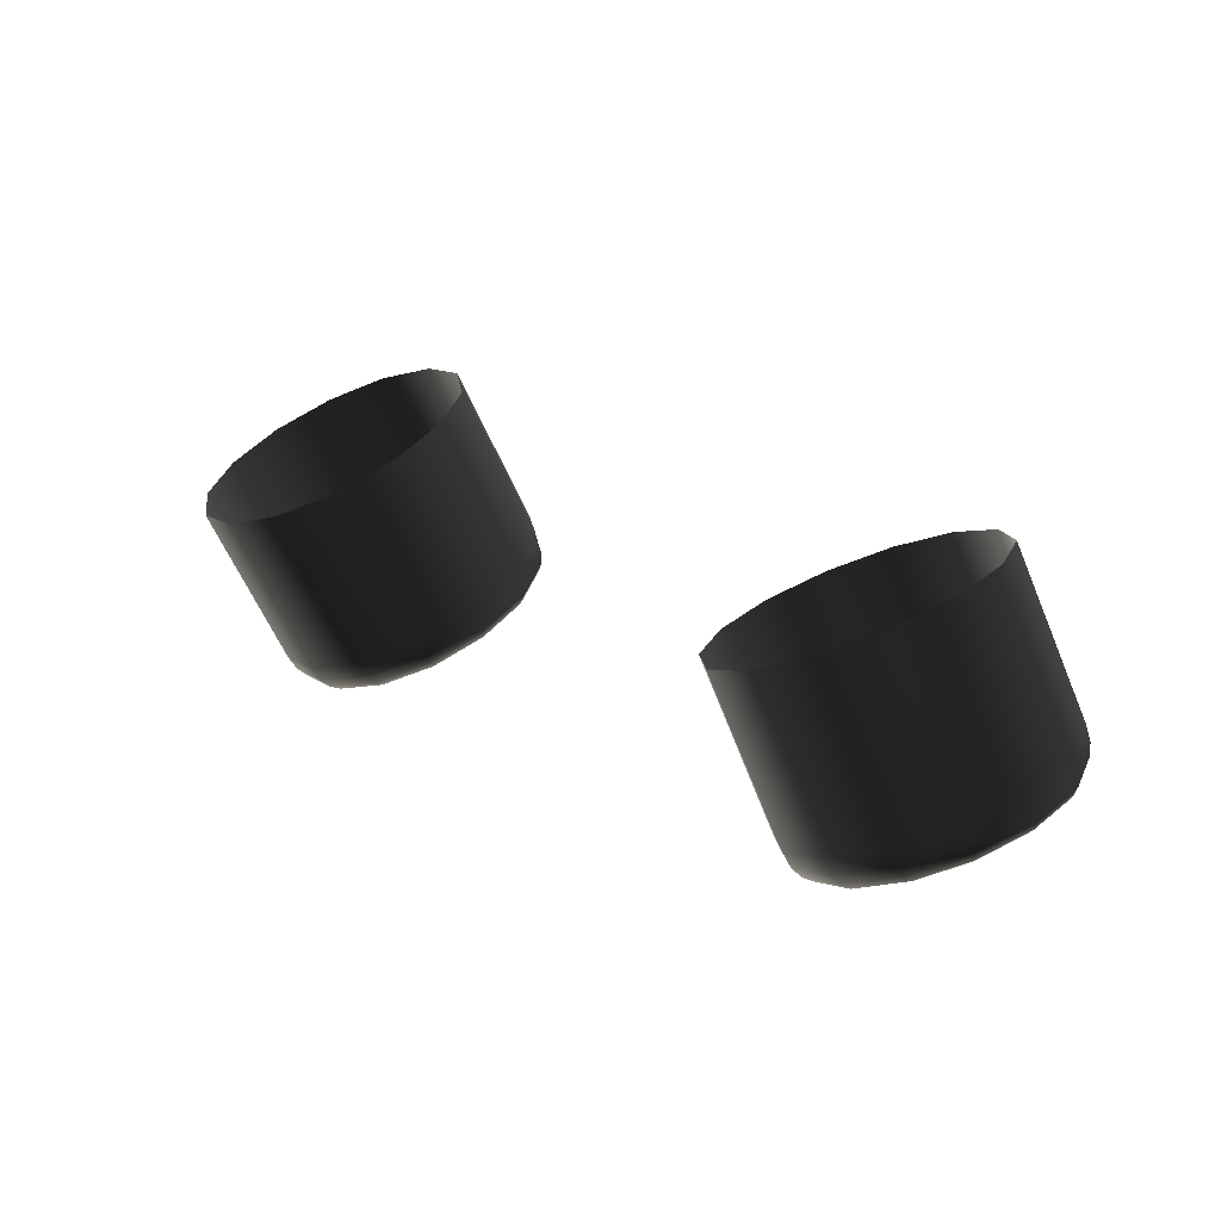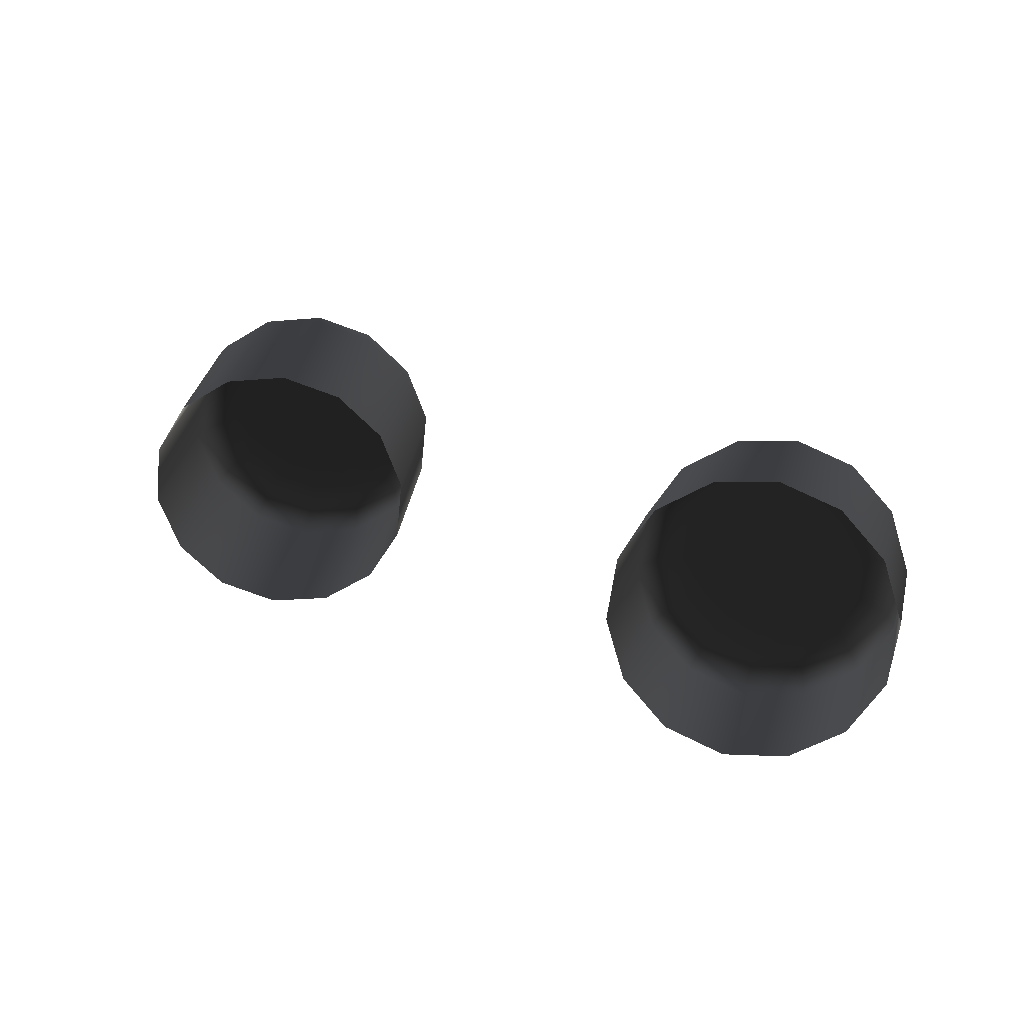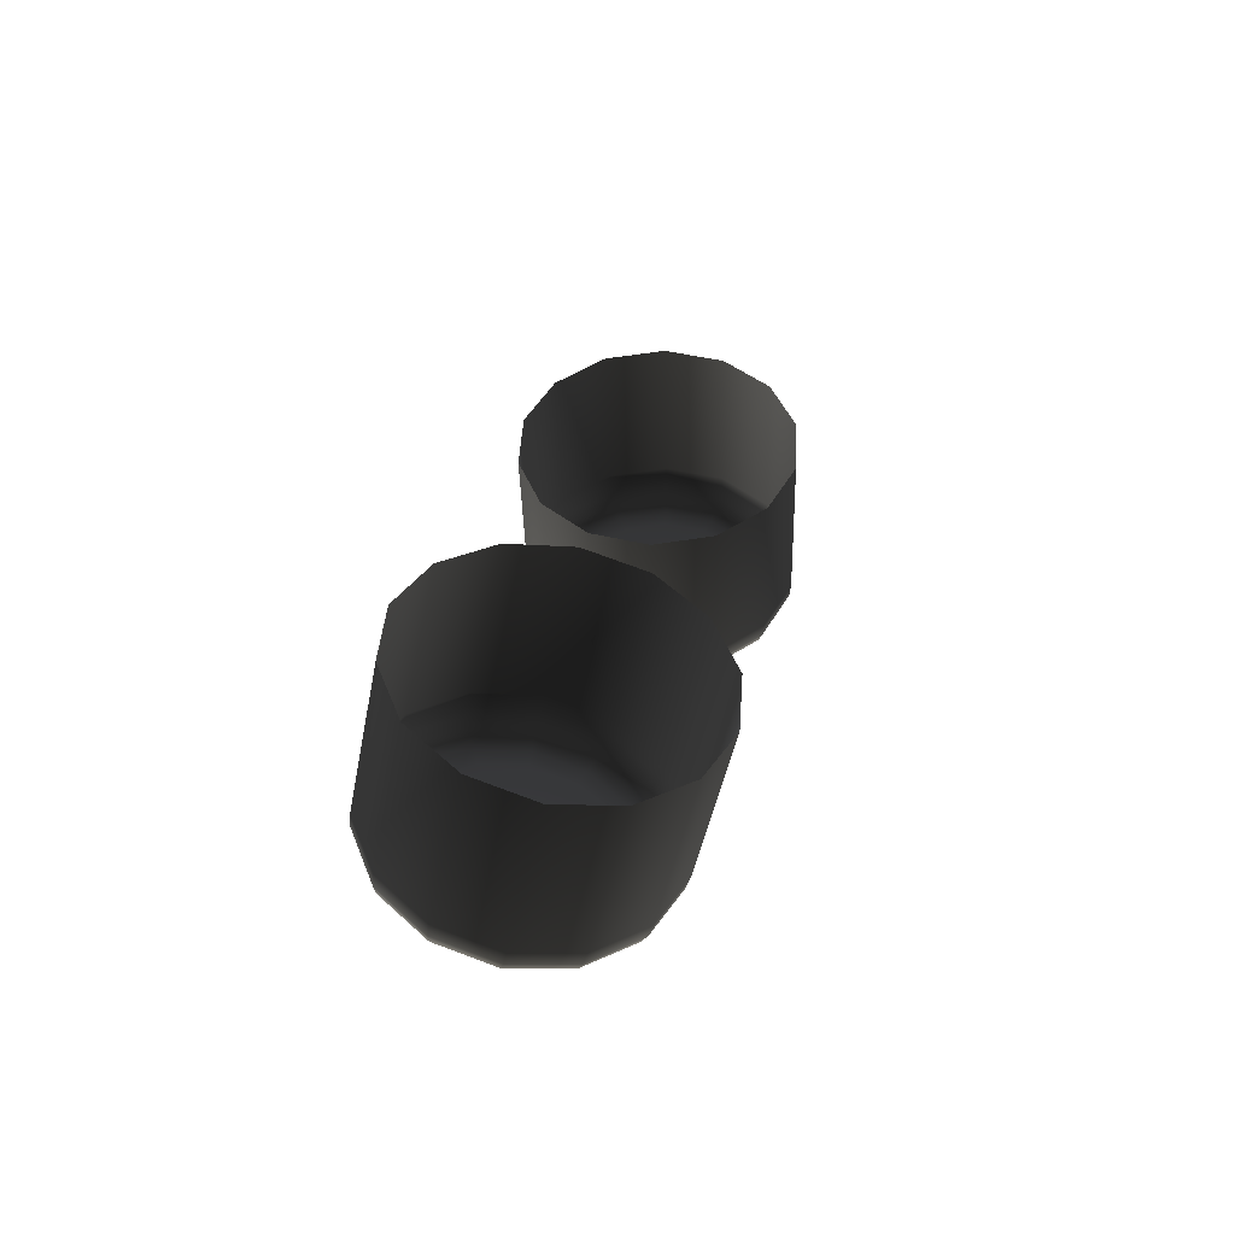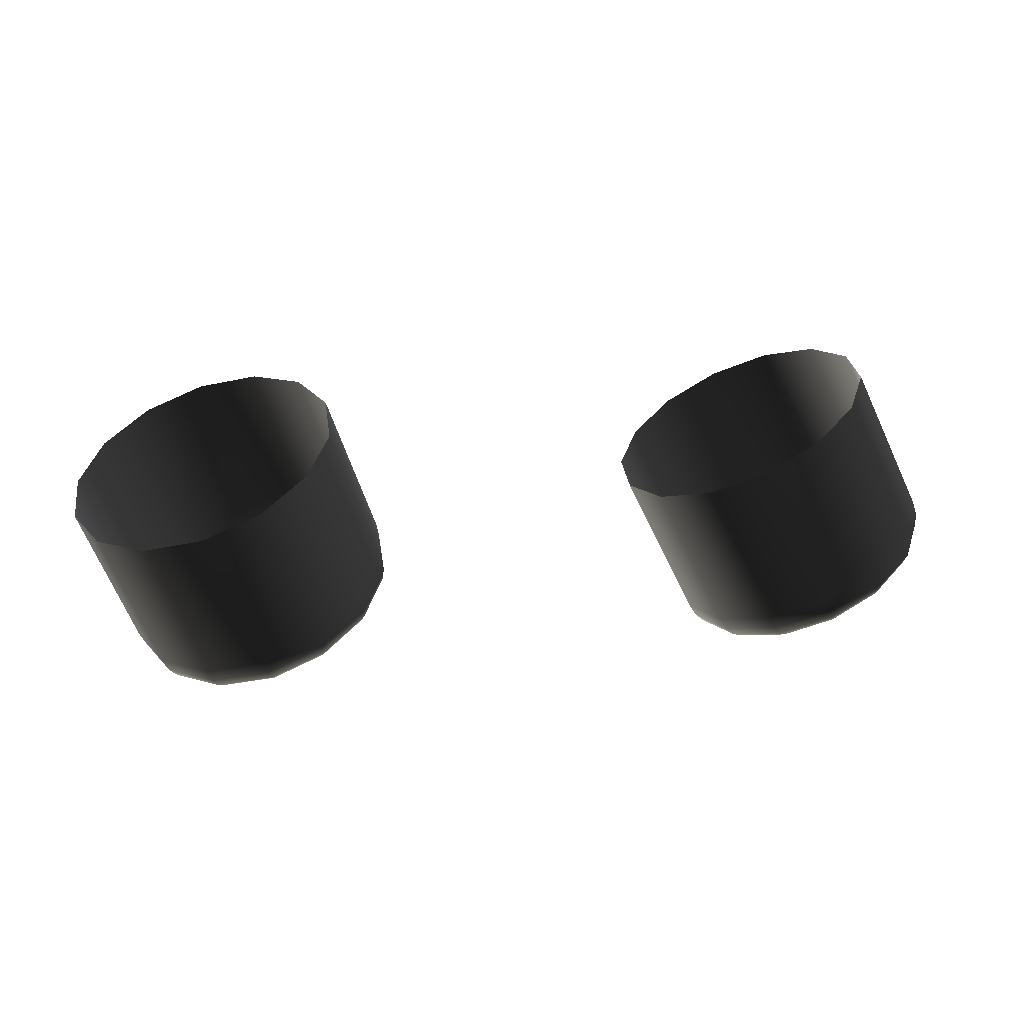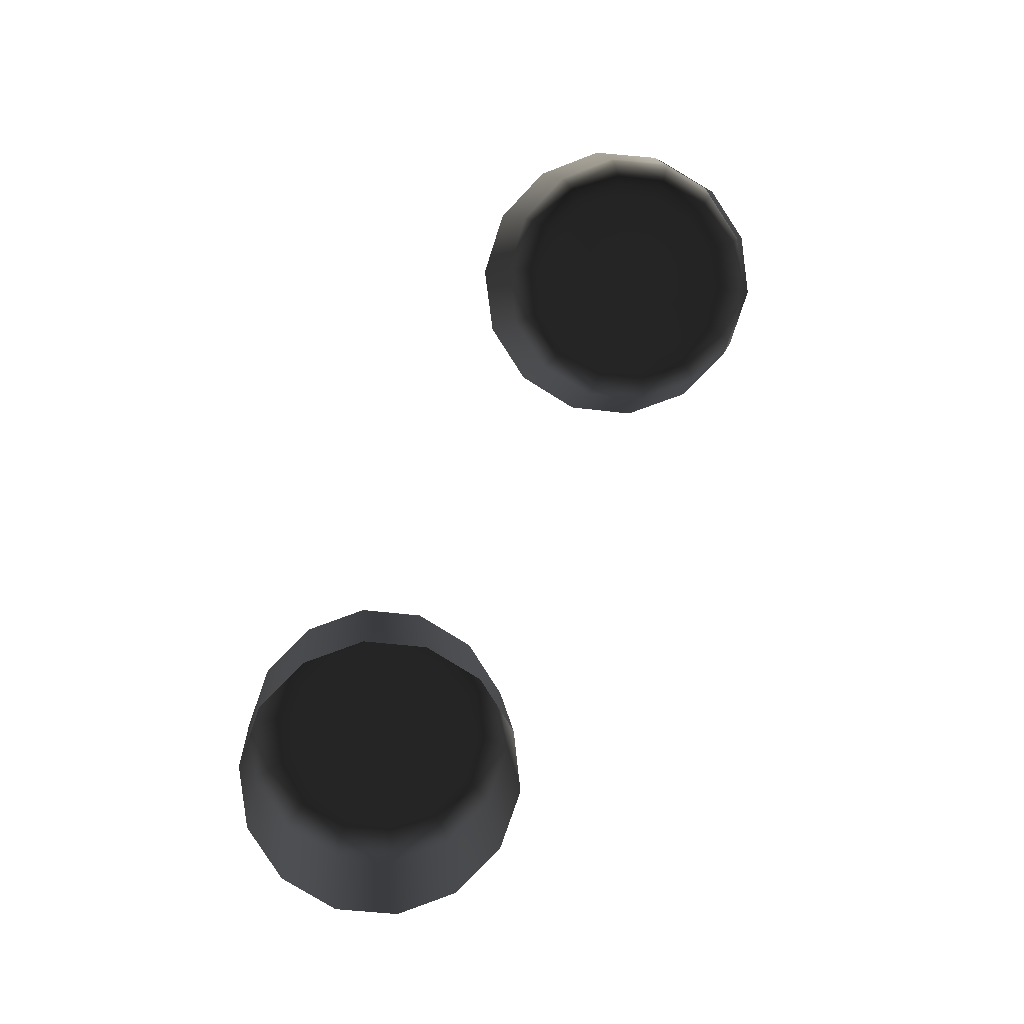
<metadata>
{"format":"obj","ext":"obj","renderer":"f3d","projection":"perspective","resolution":1024,"background":"white","views":[{"elev":26.7,"azim":40.0,"up":"+Y"},{"elev":31.0,"azim":-147.0,"up":"+Z"},{"elev":21.2,"azim":-77.8,"up":"+Y"},{"elev":20.1,"azim":-8.7,"up":"+Y"},{"elev":73.6,"azim":-61.6,"up":"+Y"}]}
</metadata>
<code>
o model_63
v -406.9 765.1 -423.9
v -406.6 765.2 -422.9
v -407.9 767.9 -422.7
v -407.9 767.8 -421.6
v -408.3 767.8 -423.7
v -407.7 764.8 -424.7
v -409 767.4 -424.5
v -408.6 764.3 -425
v -410 767 -424.8
v -409.6 763.8 -424.9
v -410.9 766.5 -424.7
v -408.5 764.1 -425
v -407.6 764.5 -424.7
v -406.8 764.8 -423.9
v -406.5 764.9 -422.9
v -409.5 763.6 -424.9
v -408.4 763.9 -424.9
v -407.5 764.3 -424.6
v -406.8 764.6 -423.9
v -406.5 764.7 -422.9
v -410.4 763.4 -424.3
v -410.3 763.1 -424.3
v -409.4 763.4 -424.8
v -408.4 763.7 -424.8
v -407.5 764.1 -424.5
v -406.9 764.4 -423.8
v -406.5 764.5 -422.9
v -406.7 764.3 -422.9
v -407 764.2 -423.7
v -407.6 764 -424.3
v -408.3 763.6 -424.6
v -409.2 763.3 -424.7
v -410.1 763 -424.2
v -410.8 762.8 -423.3
v -410.9 763.1 -423.3
v -411 763 -422.2
v -412.3 765.7 -423.1
v -412.3 765.6 -422
v -410.6 763.1 -421.2
v -411.9 765.7 -421
v -409.9 763.4 -420.4
v -411.2 766.1 -420.2
v -408.9 763.8 -420.1
v -410.2 766.5 -419.9
v -407.9 764.3 -420.2
v -409.3 767 -420
v -407.1 764.8 -420.8
v -408.4 767.4 -420.6
v -406.6 765.1 -421.8
v -406.5 764.8 -421.8
v -406.5 764.6 -421.8
v -406.6 764.4 -421.9
v -406.7 764.2 -422
v -406.9 764.1 -422.1
v -406.9 764.2 -422.8
v -407.2 764.1 -423.5
v -407.7 763.9 -424.1
v -408.3 763.6 -424.3
v -409.1 763.2 -424.5
v -410 762.9 -424.1
v -410.6 762.7 -423.3
v -410.8 762.7 -422.2
v -410.5 762.8 -421.2
v -411.8 766.1 -424.1
v -410.9 766.5 -424.7
v -409.6 763.8 -424.9
v -410.7 762.6 -422.3
v -410.4 762.6 -423.3
v -409.8 762.9 -424
v -409 763.2 -424.2
v -409.6 762.9 -423.8
v -410.2 762.6 -423.2
v -410.5 762.5 -422.3
v -410.3 762.7 -421.3
v -409.7 763.1 -420.5
v -408.8 763.6 -420.1
v -409.6 763 -420.5
v -410.1 762.6 -421.4
v -410.2 762.5 -422.3
v -409.9 762.7 -423.1
v -410 762.6 -422.4
v -409.9 762.6 -421.5
v -409.5 762.9 -420.7
v -408.7 763.4 -420.2
v -407.8 764.1 -420.3
v -407 764.5 -420.9
v -407 764.3 -420.9
v -407 764.1 -421
v -407.1 764 -421.2
v -407.3 763.9 -421.4
v -407.6 763.8 -422.3
v -407.5 763.8 -422.7
v -407.7 763.8 -423.2
v -408 763.7 -423.5
v -408.4 763.5 -423.6
v -408.8 763.3 -423.5
v -409.1 763.1 -423.3
v -409.3 763 -422.9
v -409.3 762.9 -422.5
v -409.2 763 -422
v -407.8 763.7 -421.9
v -407.9 763.6 -421
v -407.8 763.6 -420.7
v -407.7 763.7 -420.5
v -407.8 763.9 -420.4
v -408.6 763.3 -420.4
v -408.6 763.2 -420.6
v -408.5 763.2 -420.9
v -408.1 763.5 -421.6
v -408.5 763.3 -421.6
v -409.2 762.9 -421.1
v -409.3 762.9 -420.9
v -409.7 762.7 -421.7
v -408.9 763.1 -421.7
v -418.5 764.9 -424.5
v -417.7 765 -423.7
v -418.6 767.7 -422.9
v -418.1 767.6 -421.9
v -419.4 767.7 -423.7
v -419.5 764.7 -424.8
v -420.4 767.4 -424
v -420.5 764.3 -424.6
v -421.5 767 -423.9
v -421.4 763.8 -424.1
v -422.3 766.6 -423.3
v -420.5 764 -424.7
v -419.4 764.4 -424.8
v -418.4 764.7 -424.5
v -417.6 764.7 -423.8
v -421.3 763.6 -424.1
v -420.3 763.8 -424.7
v -419.4 764.2 -424.8
v -418.4 764.4 -424.5
v -417.6 764.5 -423.8
v -421.8 763.4 -423.1
v -421.7 763.2 -423.2
v -421.1 763.4 -424.1
v -420.2 763.7 -424.6
v -419.3 764 -424.7
v -418.4 764.2 -424.4
v -417.7 764.3 -423.7
v -417.8 764.1 -423.6
v -418.5 764.1 -424.2
v -419.3 763.9 -424.5
v -420.1 763.6 -424.4
v -421 763.3 -424
v -421.6 763 -423.2
v -421.7 762.9 -422.1
v -421.8 763.1 -422.1
v -421.4 763 -421.1
v -422.8 765.8 -421.3
v -422.3 765.7 -420.3
v -420.6 763 -420.3
v -421.5 765.8 -419.5
v -419.5 763.3 -420
v -420.5 766 -419.2
v -418.5 763.7 -420.1
v -419.4 766.4 -419.3
v -417.7 764.1 -420.7
v -418.6 766.9 -419.9
v -417.2 764.6 -421.6
v -418.1 767.3 -420.8
v -417.2 764.9 -422.7
v -417.2 764.6 -422.8
v -417.2 764.4 -422.8
v -417.3 764.2 -422.8
v -417.4 764 -422.8
v -417.7 763.9 -422.8
v -418 764 -423.5
v -418.6 763.9 -424
v -419.3 763.8 -424.3
v -420 763.5 -424.2
v -420.8 763.2 -423.9
v -421.4 762.9 -423.2
v -421.6 762.7 -422.2
v -421.3 762.7 -421.2
v -420.5 762.8 -420.4
v -422.8 766.2 -422.3
v -422.3 766.6 -423.3
v -421.4 763.8 -424.1
v -421.1 762.6 -421.3
v -421.4 762.6 -422.3
v -421.2 762.9 -423.2
v -420.6 763.2 -423.7
v -420.9 762.9 -423.1
v -421.2 762.6 -422.3
v -421 762.5 -421.4
v -420.4 762.6 -420.6
v -419.4 763 -420.1
v -418.4 763.4 -420.2
v -419.4 762.9 -420.2
v -420.3 762.6 -420.7
v -420.8 762.5 -421.5
v -420.9 762.7 -422.4
v -420.6 762.6 -421.7
v -420.1 762.6 -420.9
v -419.3 762.8 -420.4
v -418.4 763.2 -420.4
v -417.6 763.9 -420.8
v -417.2 764.3 -421.7
v -417.2 764.1 -421.8
v -417.3 763.9 -421.9
v -417.4 763.8 -422
v -417.7 763.7 -422.1
v -418.3 763.6 -422.7
v -418.5 763.7 -423.1
v -418.9 763.7 -423.4
v -419.3 763.6 -423.6
v -419.7 763.4 -423.5
v -420 763.2 -423.3
v -420.2 763.1 -422.9
v -420.2 762.9 -422.5
v -420 762.9 -422.1
v -419.7 762.9 -421.7
v -418.3 763.5 -422.3
v -418 763.4 -421.4
v -417.8 763.4 -421.2
v -417.7 763.5 -421.1
v -417.6 763.7 -420.9
v -418.4 763.1 -420.5
v -418.5 763.1 -420.8
v -418.6 763.1 -421
v -418.5 763.3 -421.9
v -418.9 763.2 -421.7
v -419.3 762.8 -420.9
v -419.3 762.8 -420.7
v -420 762.6 -421.2
v -419.3 763 -421.6
f 1 2 3
f 2 4 3
f 3 4 4
f 4 3 4
f 4 3 3
f 3 5 3
f 3 5 1
f 5 5 1
f 1 5 6
f 5 7 6
f 6 7 8
f 7 9 8
f 8 9 10
f 9 11 10
f 10 11 11
f 11 10 11
f 11 10 10
f 10 12 10
f 10 12 8
f 12 13 8
f 8 13 6
f 13 14 6
f 6 14 1
f 14 15 1
f 1 15 2
f 15 2 2
f 2 2 10
f 2 10 10
f 10 10 12
f 10 16 12
f 12 16 12
f 16 17 12
f 12 17 12
f 17 18 12
f 12 18 13
f 18 19 13
f 13 19 14
f 19 20 14
f 14 20 15
f 20 15 15
f 15 15 10
f 15 10 10
f 10 10 16
f 10 21 16
f 16 21 16
f 21 22 16
f 16 22 16
f 22 23 16
f 16 23 17
f 23 24 17
f 17 24 17
f 24 25 17
f 17 25 18
f 25 26 18
f 18 26 19
f 26 27 19
f 19 27 20
f 27 20 20
f 20 20 27
f 20 27 27
f 27 27 28
f 27 26 28
f 28 26 29
f 26 25 29
f 29 25 30
f 25 24 30
f 30 24 31
f 24 24 31
f 31 24 32
f 24 23 32
f 32 23 33
f 23 22 33
f 33 22 34
f 22 35 34
f 34 35 36
f 35 37 36
f 36 37 36
f 37 38 36
f 36 38 39
f 38 40 39
f 39 40 41
f 40 42 41
f 41 42 43
f 42 44 43
f 43 44 45
f 44 46 45
f 45 46 47
f 46 48 47
f 47 48 49
f 48 4 49
f 49 4 49
f 4 2 49
f 49 2 50
f 2 15 50
f 50 15 51
f 15 20 51
f 51 20 52
f 20 27 52
f 52 27 53
f 27 28 53
f 53 28 54
f 28 28 54
f 54 28 55
f 28 29 55
f 55 29 56
f 29 30 56
f 56 30 57
f 30 31 57
f 57 31 58
f 31 31 58
f 58 31 59
f 31 32 59
f 59 32 60
f 32 33 60
f 60 33 61
f 33 34 61
f 61 34 62
f 34 36 62
f 62 36 62
f 36 39 62
f 62 39 63
f 39 41 63
f 63 41 41
f 41 22 41
f 41 22 22
f 22 21 22
f 22 21 35
f 21 64 35
f 35 64 37
f 64 37 37
f 37 37 64
f 37 64 64
f 64 64 65
f 64 21 65
f 65 21 66
f 21 66 66
f 66 66 63
f 66 63 63
f 63 63 62
f 63 67 62
f 62 67 61
f 67 68 61
f 61 68 60
f 68 69 60
f 60 69 59
f 69 70 59
f 59 70 58
f 70 58 58
f 58 58 70
f 58 70 70
f 70 70 71
f 70 69 71
f 71 69 72
f 69 68 72
f 72 68 73
f 68 67 73
f 73 67 74
f 67 63 74
f 74 63 75
f 63 41 75
f 75 41 75
f 41 43 75
f 75 43 76
f 43 45 76
f 76 45 45
f 45 76 45
f 45 76 76
f 76 77 76
f 76 77 75
f 77 77 75
f 75 77 74
f 77 78 74
f 74 78 73
f 78 79 73
f 73 79 72
f 79 80 72
f 72 80 71
f 80 71 71
f 71 71 80
f 71 80 80
f 80 80 81
f 80 79 81
f 81 79 82
f 79 78 82
f 82 78 83
f 78 77 83
f 83 77 84
f 77 76 84
f 84 76 85
f 76 45 85
f 85 45 85
f 45 47 85
f 85 47 86
f 47 49 86
f 86 49 86
f 49 50 86
f 86 50 87
f 50 51 87
f 87 51 88
f 51 52 88
f 88 52 89
f 52 53 89
f 89 53 90
f 53 54 90
f 90 54 91
f 54 54 91
f 91 54 92
f 54 55 92
f 92 55 93
f 55 56 93
f 93 56 94
f 56 57 94
f 94 57 95
f 57 58 95
f 95 58 96
f 58 70 96
f 96 70 97
f 70 71 97
f 97 71 98
f 71 80 98
f 98 80 99
f 80 81 99
f 99 81 99
f 81 100 99
f 99 100 98
f 100 96 98
f 98 96 97
f 96 97 97
f 97 97 93
f 97 93 93
f 93 93 92
f 93 94 92
f 92 94 96
f 94 95 96
f 96 95 95
f 95 96 95
f 95 96 96
f 96 100 96
f 96 100 92
f 100 101 92
f 92 101 91
f 101 101 91
f 91 101 90
f 101 102 90
f 90 102 89
f 102 103 89
f 89 103 88
f 103 104 88
f 88 104 87
f 104 105 87
f 87 105 86
f 105 105 86
f 86 105 85
f 105 105 85
f 85 105 84
f 105 106 84
f 84 106 83
f 106 83 83
f 83 83 105
f 83 105 105
f 105 105 106
f 105 104 106
f 106 104 107
f 104 103 107
f 107 103 108
f 103 102 108
f 108 102 109
f 102 101 109
f 109 101 110
f 101 100 110
f 110 100 100
f 100 109 100
f 100 109 109
f 109 110 109
f 109 110 108
f 110 111 108
f 108 111 107
f 111 112 107
f 107 112 106
f 112 112 106
f 106 112 83
f 112 112 83
f 83 112 82
f 112 113 82
f 82 113 81
f 113 113 81
f 81 113 100
f 113 114 100
f 100 114 110
f 114 114 110
f 110 114 111
f 114 113 111
f 111 113 112
f 113 112 112
f 112 112 115
f 112 115 115
f 115 115 115
f 115 116 115
f 115 116 117
f 116 118 117
f 117 118 118
f 118 117 118
f 118 117 117
f 117 119 117
f 117 119 115
f 119 119 115
f 115 119 120
f 119 121 120
f 120 121 122
f 121 123 122
f 122 123 124
f 123 125 124
f 124 125 125
f 125 124 125
f 125 124 124
f 124 126 124
f 124 126 122
f 126 127 122
f 122 127 120
f 127 128 120
f 120 128 115
f 128 129 115
f 115 129 116
f 129 116 116
f 116 116 124
f 116 124 124
f 124 124 126
f 124 130 126
f 126 130 126
f 130 131 126
f 126 131 126
f 131 132 126
f 126 132 127
f 132 133 127
f 127 133 128
f 133 134 128
f 128 134 129
f 134 129 129
f 129 129 124
f 129 124 124
f 124 124 130
f 124 135 130
f 130 135 130
f 135 136 130
f 130 136 130
f 136 137 130
f 130 137 131
f 137 138 131
f 131 138 131
f 138 139 131
f 131 139 132
f 139 140 132
f 132 140 133
f 140 141 133
f 133 141 134
f 141 134 134
f 134 134 141
f 134 141 141
f 141 141 142
f 141 140 142
f 142 140 143
f 140 139 143
f 143 139 144
f 139 138 144
f 144 138 145
f 138 138 145
f 145 138 146
f 138 137 146
f 146 137 147
f 137 136 147
f 147 136 148
f 136 149 148
f 148 149 150
f 149 151 150
f 150 151 150
f 151 152 150
f 150 152 153
f 152 154 153
f 153 154 155
f 154 156 155
f 155 156 157
f 156 158 157
f 157 158 159
f 158 160 159
f 159 160 161
f 160 162 161
f 161 162 163
f 162 118 163
f 163 118 163
f 118 116 163
f 163 116 164
f 116 129 164
f 164 129 165
f 129 134 165
f 165 134 166
f 134 141 166
f 166 141 167
f 141 142 167
f 167 142 168
f 142 142 168
f 168 142 169
f 142 143 169
f 169 143 170
f 143 144 170
f 170 144 171
f 144 145 171
f 171 145 172
f 145 145 172
f 172 145 173
f 145 146 173
f 173 146 174
f 146 147 174
f 174 147 175
f 147 148 175
f 175 148 176
f 148 150 176
f 176 150 176
f 150 153 176
f 176 153 177
f 153 155 177
f 177 155 155
f 155 136 155
f 155 136 136
f 136 135 136
f 136 135 149
f 135 178 149
f 149 178 151
f 178 151 151
f 151 151 178
f 151 178 178
f 178 178 179
f 178 135 179
f 179 135 180
f 135 180 180
f 180 180 177
f 180 177 177
f 177 177 176
f 177 181 176
f 176 181 175
f 181 182 175
f 175 182 174
f 182 183 174
f 174 183 173
f 183 184 173
f 173 184 172
f 184 172 172
f 172 172 184
f 172 184 184
f 184 184 185
f 184 183 185
f 185 183 186
f 183 182 186
f 186 182 187
f 182 181 187
f 187 181 188
f 181 177 188
f 188 177 189
f 177 155 189
f 189 155 189
f 155 157 189
f 189 157 190
f 157 159 190
f 190 159 159
f 159 190 159
f 159 190 190
f 190 191 190
f 190 191 189
f 191 191 189
f 189 191 188
f 191 192 188
f 188 192 187
f 192 193 187
f 187 193 186
f 193 194 186
f 186 194 185
f 194 185 185
f 185 185 194
f 185 194 194
f 194 194 195
f 194 193 195
f 195 193 196
f 193 192 196
f 196 192 197
f 192 191 197
f 197 191 198
f 191 190 198
f 198 190 199
f 190 159 199
f 199 159 199
f 159 161 199
f 199 161 200
f 161 163 200
f 200 163 200
f 163 164 200
f 200 164 201
f 164 165 201
f 201 165 202
f 165 166 202
f 202 166 203
f 166 167 203
f 203 167 204
f 167 168 204
f 204 168 205
f 168 168 205
f 205 168 206
f 168 169 206
f 206 169 207
f 169 170 207
f 207 170 208
f 170 171 208
f 208 171 209
f 171 172 209
f 209 172 210
f 172 184 210
f 210 184 211
f 184 185 211
f 211 185 212
f 185 194 212
f 212 194 213
f 194 195 213
f 213 195 213
f 195 214 213
f 213 214 212
f 214 210 212
f 212 210 211
f 210 211 211
f 211 211 207
f 211 207 207
f 207 207 206
f 207 208 206
f 206 208 210
f 208 209 210
f 210 209 209
f 209 210 209
f 209 210 210
f 210 214 210
f 210 214 206
f 214 215 206
f 206 215 205
f 215 215 205
f 205 215 204
f 215 216 204
f 204 216 203
f 216 217 203
f 203 217 202
f 217 218 202
f 202 218 201
f 218 219 201
f 201 219 200
f 219 219 200
f 200 219 199
f 219 219 199
f 199 219 198
f 219 220 198
f 198 220 197
f 220 197 197
f 197 197 219
f 197 219 219
f 219 219 220
f 219 218 220
f 220 218 221
f 218 217 221
f 221 217 222
f 217 216 222
f 222 216 223
f 216 215 223
f 223 215 224
f 215 214 224
f 224 214 214
f 214 223 214
f 214 223 223
f 223 224 223
f 223 224 222
f 224 225 222
f 222 225 221
f 225 226 221
f 221 226 220
f 226 226 220
f 220 226 197
f 226 226 197
f 197 226 196
f 226 227 196
f 196 227 195
f 227 227 195
f 195 227 214
f 227 228 214
f 214 228 224
f 228 228 224
f 224 228 225
f 228 227 225
f 225 227 226

</code>
